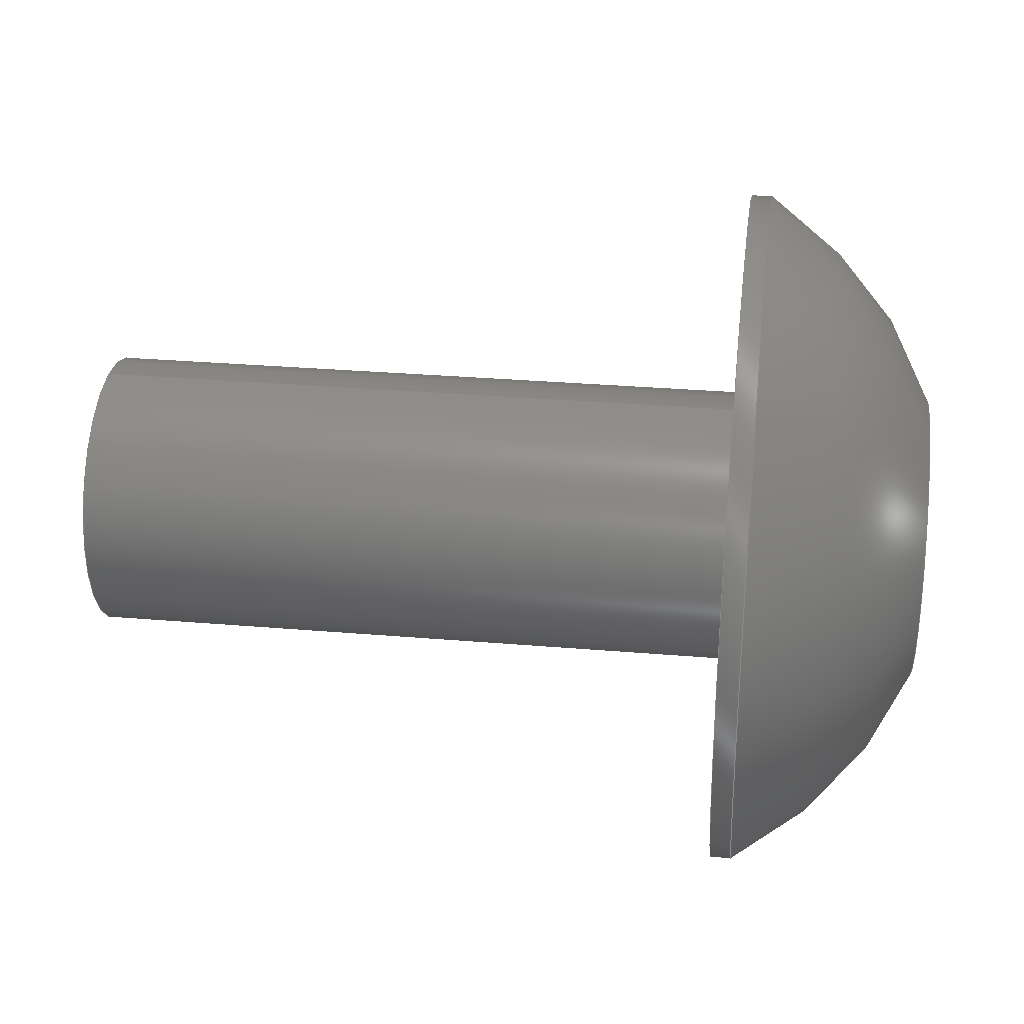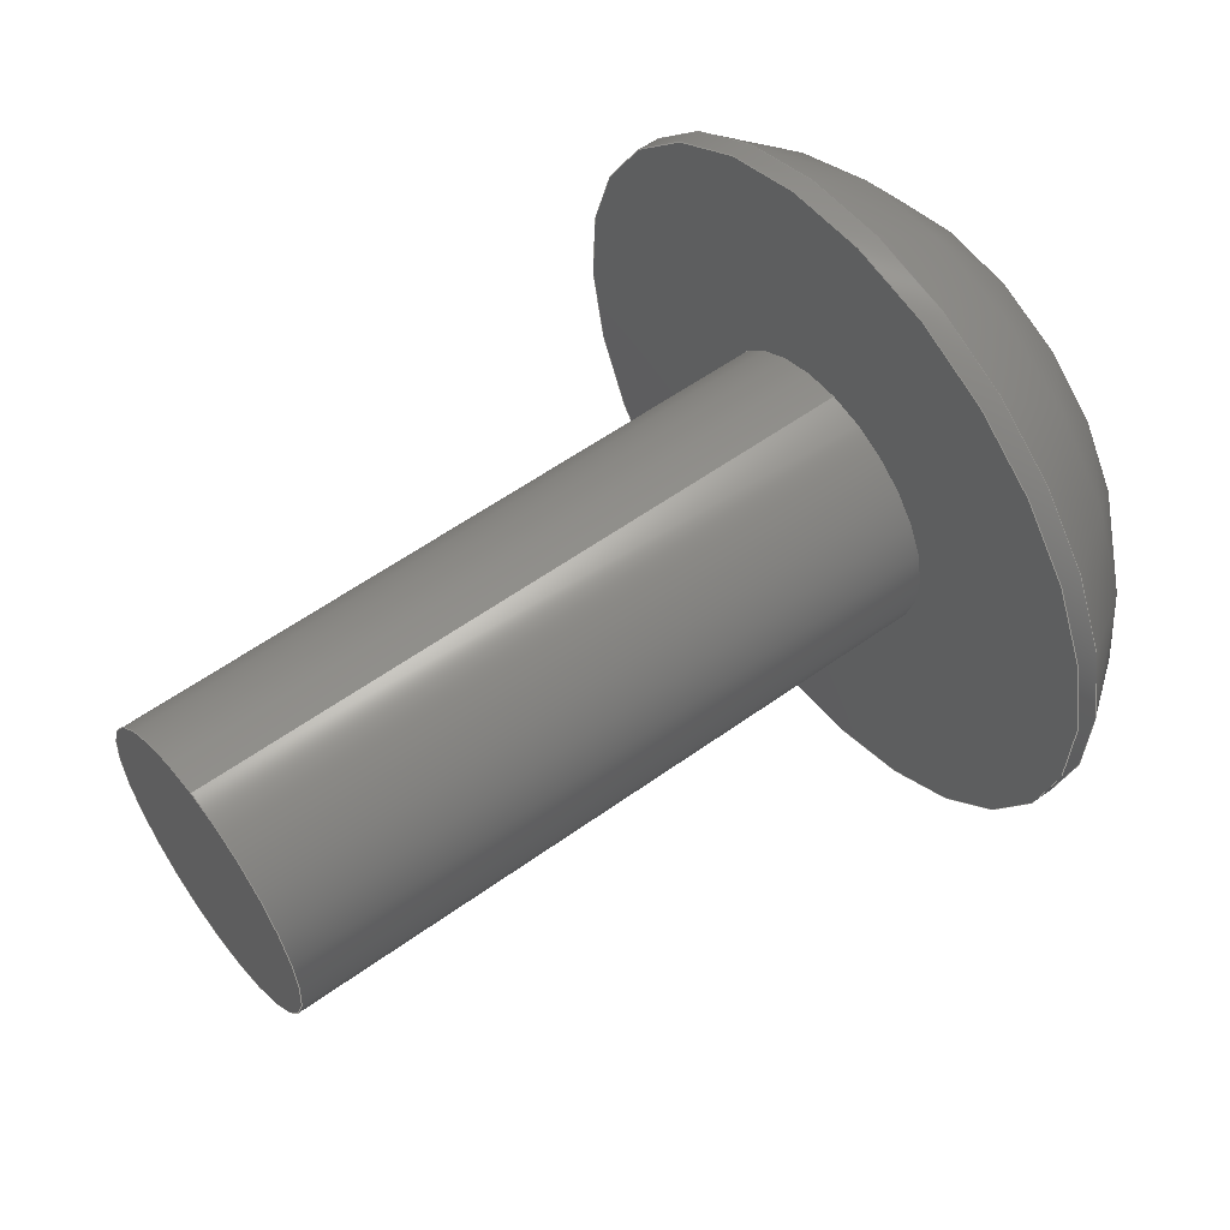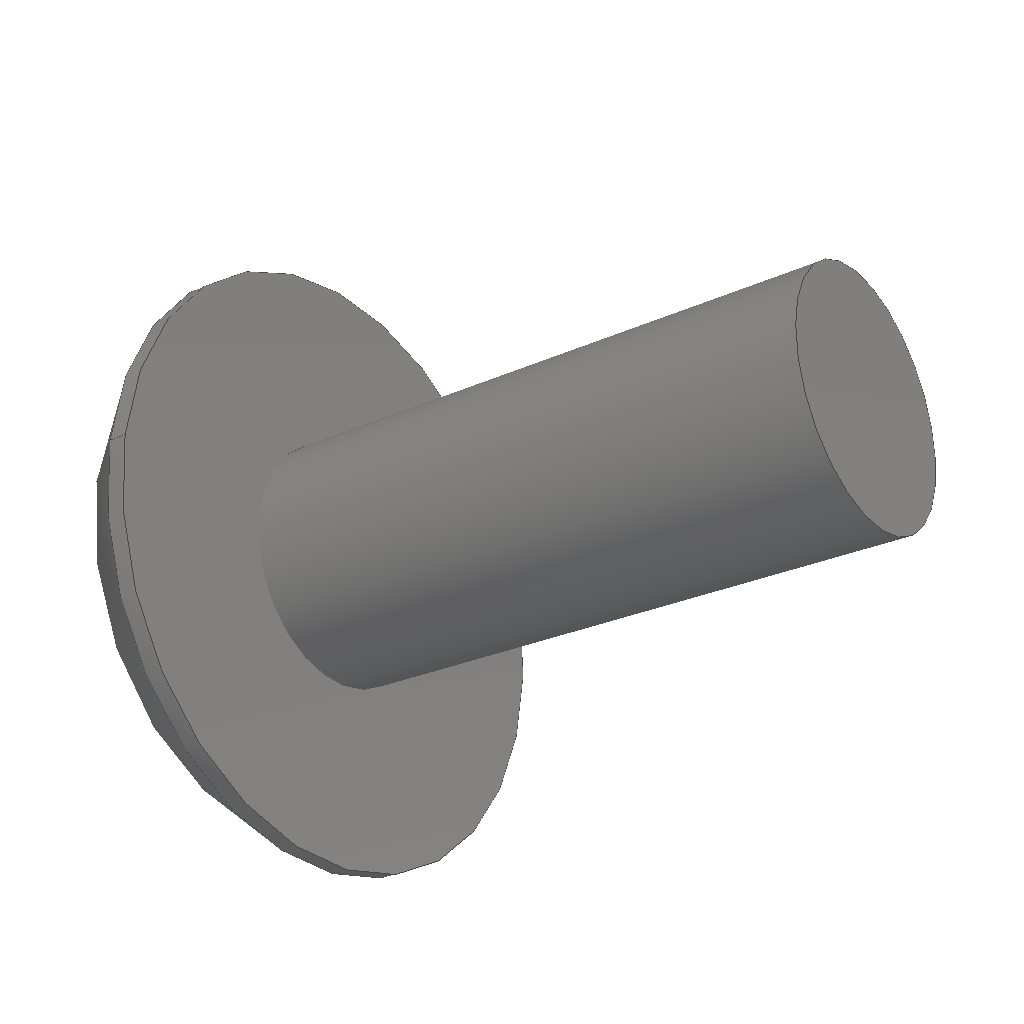
<metadata>
{"format":"step","ext":"step","renderer":"f3d","projection":"perspective","resolution":1024,"background":"white","views":[{"elev":29.8,"azim":7.2,"up":"+Z"},{"elev":56.6,"azim":-37.0,"up":"+Z"},{"elev":-26.4,"azim":-144.1,"up":"+Y"}]}
</metadata>
<code>
ISO-10303-21;
DATA;
#1=PROPERTY_DEFINITION_REPRESENTATION(#5,#3);
#2=PROPERTY_DEFINITION_REPRESENTATION(#6,#4);
#3=REPRESENTATION('',(#7),#342);
#4=REPRESENTATION('',(#8),#342);
#5=PROPERTY_DEFINITION('pmi validation property','',#347);
#6=PROPERTY_DEFINITION('pmi validation property','',#347);
#7=VALUE_REPRESENTATION_ITEM('number of annotations',COUNT_MEASURE(0));
#8=VALUE_REPRESENTATION_ITEM('number of views',COUNT_MEASURE(0));
#9=SHAPE_REPRESENTATION_RELATIONSHIP('','',#211,#10);
#10=ADVANCED_BREP_SHAPE_REPRESENTATION('',(#209),#342);
#11=LINE('',#304,#29);
#12=LINE('',#307,#30);
#13=LINE('',#309,#31);
#14=LINE('',#311,#32);
#15=LINE('',#313,#33);
#16=LINE('',#315,#34);
#17=LINE('',#317,#35);
#18=LINE('',#319,#36);
#19=LINE('',#321,#37);
#20=LINE('',#323,#38);
#21=LINE('',#325,#39);
#22=LINE('',#327,#40);
#23=LINE('',#329,#41);
#24=LINE('',#331,#42);
#25=LINE('',#333,#43);
#26=LINE('',#335,#44);
#27=LINE('',#337,#45);
#28=LINE('',#339,#46);
#29=VECTOR('',#255,1);
#30=VECTOR('',#256,1);
#31=VECTOR('',#257,1);
#32=VECTOR('',#258,1);
#33=VECTOR('',#259,1);
#34=VECTOR('',#260,1);
#35=VECTOR('',#263,1);
#36=VECTOR('',#264,1);
#37=VECTOR('',#265,1);
#38=VECTOR('',#268,1);
#39=VECTOR('',#269,1);
#40=VECTOR('',#272,1);
#41=VECTOR('',#273,1);
#42=VECTOR('',#276,1);
#43=VECTOR('',#277,1);
#44=VECTOR('',#280,1);
#45=VECTOR('',#281,1);
#46=VECTOR('',#284,1);
#47=SPHERICAL_SURFACE('',#221,0.003848);
#48=PLANE('',#216);
#49=PLANE('',#220);
#50=PLANE('',#223);
#51=PLANE('',#224);
#52=PLANE('',#225);
#53=PLANE('',#226);
#54=PLANE('',#227);
#55=PLANE('',#228);
#56=PLANE('',#229);
#57=PLANE('',#230);
#58=ORIENTED_EDGE('',*,*,#104,.T.);
#59=ORIENTED_EDGE('',*,*,#105,.F.);
#60=ORIENTED_EDGE('',*,*,#104,.F.);
#61=ORIENTED_EDGE('',*,*,#106,.T.);
#62=ORIENTED_EDGE('',*,*,#107,.T.);
#63=ORIENTED_EDGE('',*,*,#105,.T.);
#64=ORIENTED_EDGE('',*,*,#107,.F.);
#65=ORIENTED_EDGE('',*,*,#106,.F.);
#66=ORIENTED_EDGE('',*,*,#108,.T.);
#67=ORIENTED_EDGE('',*,*,#109,.F.);
#68=ORIENTED_EDGE('',*,*,#110,.F.);
#69=ORIENTED_EDGE('',*,*,#111,.F.);
#70=ORIENTED_EDGE('',*,*,#112,.F.);
#71=ORIENTED_EDGE('',*,*,#113,.F.);
#72=ORIENTED_EDGE('',*,*,#114,.F.);
#73=ORIENTED_EDGE('',*,*,#108,.F.);
#74=ORIENTED_EDGE('',*,*,#109,.T.);
#75=ORIENTED_EDGE('',*,*,#115,.F.);
#76=ORIENTED_EDGE('',*,*,#116,.F.);
#77=ORIENTED_EDGE('',*,*,#117,.T.);
#78=ORIENTED_EDGE('',*,*,#114,.T.);
#79=ORIENTED_EDGE('',*,*,#118,.F.);
#80=ORIENTED_EDGE('',*,*,#119,.F.);
#81=ORIENTED_EDGE('',*,*,#115,.T.);
#82=ORIENTED_EDGE('',*,*,#113,.T.);
#83=ORIENTED_EDGE('',*,*,#120,.F.);
#84=ORIENTED_EDGE('',*,*,#121,.F.);
#85=ORIENTED_EDGE('',*,*,#118,.T.);
#86=ORIENTED_EDGE('',*,*,#112,.T.);
#87=ORIENTED_EDGE('',*,*,#122,.F.);
#88=ORIENTED_EDGE('',*,*,#123,.F.);
#89=ORIENTED_EDGE('',*,*,#120,.T.);
#90=ORIENTED_EDGE('',*,*,#111,.T.);
#91=ORIENTED_EDGE('',*,*,#124,.F.);
#92=ORIENTED_EDGE('',*,*,#125,.F.);
#93=ORIENTED_EDGE('',*,*,#122,.T.);
#94=ORIENTED_EDGE('',*,*,#110,.T.);
#95=ORIENTED_EDGE('',*,*,#117,.F.);
#96=ORIENTED_EDGE('',*,*,#126,.F.);
#97=ORIENTED_EDGE('',*,*,#124,.T.);
#98=ORIENTED_EDGE('',*,*,#116,.T.);
#99=ORIENTED_EDGE('',*,*,#119,.T.);
#100=ORIENTED_EDGE('',*,*,#121,.T.);
#101=ORIENTED_EDGE('',*,*,#123,.T.);
#102=ORIENTED_EDGE('',*,*,#125,.T.);
#103=ORIENTED_EDGE('',*,*,#126,.T.);
#104=EDGE_CURVE('',#127,#127,#144,.T.);
#105=EDGE_CURVE('',#128,#128,#145,.T.);
#106=EDGE_CURVE('',#129,#129,#146,.T.);
#107=EDGE_CURVE('',#130,#130,#147,.T.);
#108=EDGE_CURVE('',#131,#131,#148,.T.);
#109=EDGE_CURVE('',#132,#133,#11,.T.);
#110=EDGE_CURVE('',#134,#132,#12,.T.);
#111=EDGE_CURVE('',#135,#134,#13,.T.);
#112=EDGE_CURVE('',#136,#135,#14,.T.);
#113=EDGE_CURVE('',#137,#136,#15,.T.);
#114=EDGE_CURVE('',#133,#137,#16,.T.);
#115=EDGE_CURVE('',#138,#133,#17,.T.);
#116=EDGE_CURVE('',#139,#138,#18,.T.);
#117=EDGE_CURVE('',#139,#132,#19,.T.);
#118=EDGE_CURVE('',#140,#137,#20,.T.);
#119=EDGE_CURVE('',#138,#140,#21,.T.);
#120=EDGE_CURVE('',#141,#136,#22,.T.);
#121=EDGE_CURVE('',#140,#141,#23,.T.);
#122=EDGE_CURVE('',#142,#135,#24,.T.);
#123=EDGE_CURVE('',#141,#142,#25,.T.);
#124=EDGE_CURVE('',#143,#134,#26,.T.);
#125=EDGE_CURVE('',#142,#143,#27,.T.);
#126=EDGE_CURVE('',#143,#139,#28,.T.);
#127=VERTEX_POINT('',#290);
#128=VERTEX_POINT('',#292);
#129=VERTEX_POINT('',#296);
#130=VERTEX_POINT('',#298);
#131=VERTEX_POINT('',#302);
#132=VERTEX_POINT('',#305);
#133=VERTEX_POINT('',#306);
#134=VERTEX_POINT('',#308);
#135=VERTEX_POINT('',#310);
#136=VERTEX_POINT('',#312);
#137=VERTEX_POINT('',#314);
#138=VERTEX_POINT('',#318);
#139=VERTEX_POINT('',#320);
#140=VERTEX_POINT('',#324);
#141=VERTEX_POINT('',#328);
#142=VERTEX_POINT('',#332);
#143=VERTEX_POINT('',#336);
#144=CIRCLE('',#214,0.001353);
#145=CIRCLE('',#215,0.001353);
#146=CIRCLE('',#218,0.003327);
#147=CIRCLE('',#219,0.003327);
#148=CIRCLE('',#222,0.001389);
#149=EDGE_LOOP('',(#58));
#150=EDGE_LOOP('',(#59));
#151=EDGE_LOOP('',(#60));
#152=EDGE_LOOP('',(#61));
#153=EDGE_LOOP('',(#62));
#154=EDGE_LOOP('',(#63));
#155=EDGE_LOOP('',(#64));
#156=EDGE_LOOP('',(#65));
#157=EDGE_LOOP('',(#66));
#158=EDGE_LOOP('',(#67,#68,#69,#70,#71,#72));
#159=EDGE_LOOP('',(#73));
#160=EDGE_LOOP('',(#74,#75,#76,#77));
#161=EDGE_LOOP('',(#78,#79,#80,#81));
#162=EDGE_LOOP('',(#82,#83,#84,#85));
#163=EDGE_LOOP('',(#86,#87,#88,#89));
#164=EDGE_LOOP('',(#90,#91,#92,#93));
#165=EDGE_LOOP('',(#94,#95,#96,#97));
#166=EDGE_LOOP('',(#98,#99,#100,#101,#102,#103));
#167=FACE_BOUND('',#149,.T.);
#168=FACE_BOUND('',#150,.T.);
#169=FACE_BOUND('',#151,.T.);
#170=FACE_BOUND('',#152,.T.);
#171=FACE_BOUND('',#153,.T.);
#172=FACE_BOUND('',#154,.T.);
#173=FACE_BOUND('',#155,.T.);
#174=FACE_BOUND('',#156,.T.);
#175=FACE_BOUND('',#157,.T.);
#176=FACE_BOUND('',#158,.T.);
#177=FACE_BOUND('',#159,.T.);
#178=FACE_BOUND('',#160,.T.);
#179=FACE_BOUND('',#161,.T.);
#180=FACE_BOUND('',#162,.T.);
#181=FACE_BOUND('',#163,.T.);
#182=FACE_BOUND('',#164,.T.);
#183=FACE_BOUND('',#165,.T.);
#184=FACE_BOUND('',#166,.T.);
#185=CYLINDRICAL_SURFACE('',#213,0.001353);
#186=CYLINDRICAL_SURFACE('',#217,0.003327);
#187=ADVANCED_FACE('',(#167,#168),#185,.T.);
#188=ADVANCED_FACE('',(#169),#48,.F.);
#189=ADVANCED_FACE('',(#170,#171),#186,.T.);
#190=ADVANCED_FACE('',(#172,#173),#49,.F.);
#191=ADVANCED_FACE('',(#174,#175),#47,.T.);
#192=ADVANCED_FACE('',(#176,#177),#50,.T.);
#193=ADVANCED_FACE('',(#178),#51,.F.);
#194=ADVANCED_FACE('',(#179),#52,.F.);
#195=ADVANCED_FACE('',(#180),#53,.F.);
#196=ADVANCED_FACE('',(#181),#54,.F.);
#197=ADVANCED_FACE('',(#182),#55,.F.);
#198=ADVANCED_FACE('',(#183),#56,.F.);
#199=ADVANCED_FACE('',(#184),#57,.T.);
#200=CLOSED_SHELL('',(#187,#188,#189,#190,#191,#192,#193,#194,#195,#196,
#197,#198,#199));
#201=STYLED_ITEM('',(#202),#209);
#202=PRESENTATION_STYLE_ASSIGNMENT((#203));
#203=SURFACE_STYLE_USAGE(.BOTH.,#204);
#204=SURFACE_SIDE_STYLE('',(#205));
#205=SURFACE_STYLE_FILL_AREA(#206);
#206=FILL_AREA_STYLE('',(#207));
#207=FILL_AREA_STYLE_COLOUR('',#208);
#208=COLOUR_RGB('',0.1961,0.1961,0.1961);
#209=MANIFOLD_SOLID_BREP('Screw, #8 1/2 in',#200);
#210=SHAPE_DEFINITION_REPRESENTATION(#347,#211);
#211=SHAPE_REPRESENTATION('Screw, #8 1/2 in',(#212),#342);
#212=AXIS2_PLACEMENT_3D('',#287,#231,#232);
#213=AXIS2_PLACEMENT_3D('',#288,#233,#234);
#214=AXIS2_PLACEMENT_3D('',#289,#235,#236);
#215=AXIS2_PLACEMENT_3D('',#291,#237,#238);
#216=AXIS2_PLACEMENT_3D('',#293,#239,#240);
#217=AXIS2_PLACEMENT_3D('',#294,#241,#242);
#218=AXIS2_PLACEMENT_3D('',#295,#243,#244);
#219=AXIS2_PLACEMENT_3D('',#297,#245,#246);
#220=AXIS2_PLACEMENT_3D('',#299,#247,#248);
#221=AXIS2_PLACEMENT_3D('',#300,#249,#250);
#222=AXIS2_PLACEMENT_3D('',#301,#251,#252);
#223=AXIS2_PLACEMENT_3D('',#303,#253,#254);
#224=AXIS2_PLACEMENT_3D('',#316,#261,#262);
#225=AXIS2_PLACEMENT_3D('',#322,#266,#267);
#226=AXIS2_PLACEMENT_3D('',#326,#270,#271);
#227=AXIS2_PLACEMENT_3D('',#330,#274,#275);
#228=AXIS2_PLACEMENT_3D('',#334,#278,#279);
#229=AXIS2_PLACEMENT_3D('',#338,#282,#283);
#230=AXIS2_PLACEMENT_3D('',#340,#285,#286);
#231=DIRECTION('',(0,0,1));
#232=DIRECTION('',(1,0,0));
#233=DIRECTION('',(1,1.84e-17,1.109e-17));
#234=DIRECTION('',(-1.02e-17,-0.04748,0.9989));
#235=DIRECTION('',(1,1.84e-17,1.109e-17));
#236=DIRECTION('',(9.366e-18,0.091,-0.9959));
#237=DIRECTION('',(1,1.84e-17,1.109e-17));
#238=DIRECTION('',(-1.02e-17,-0.04748,0.9989));
#239=DIRECTION('',(1,1.84e-17,1.109e-17));
#240=DIRECTION('',(1.891e-17,-0.9989,-0.04748));
#241=DIRECTION('',(-1,-1.84e-17,-1.109e-17));
#242=DIRECTION('',(1.02e-17,0.04748,-0.9989));
#243=DIRECTION('',(-1,-1.84e-17,-1.109e-17));
#244=DIRECTION('',(1.02e-17,0.04748,-0.9989));
#245=DIRECTION('',(1,1.84e-17,1.109e-17));
#246=DIRECTION('',(-1.02e-17,-0.04748,0.9989));
#247=DIRECTION('',(1,1.84e-17,1.109e-17));
#248=DIRECTION('',(1.891e-17,-0.9989,-0.04748));
#249=DIRECTION('',(-1,-1.84e-17,-1.109e-17));
#250=DIRECTION('',(1.02e-17,0.04748,-0.9989));
#251=DIRECTION('',(-1,-1.84e-17,-1.109e-17));
#252=DIRECTION('',(1.02e-17,0.04748,-0.9989));
#253=DIRECTION('',(1,1.84e-17,1.109e-17));
#254=DIRECTION('',(1.891e-17,-0.9989,-0.04748));
#255=DIRECTION('',(-6.21e-19,0.5406,-0.8413));
#256=DIRECTION('',(1.829e-17,-0.4583,-0.8888));
#257=DIRECTION('',(1.891e-17,-0.9989,-0.04748));
#258=DIRECTION('',(6.21e-19,-0.5406,0.8413));
#259=DIRECTION('',(-1.829e-17,0.4583,0.8888));
#260=DIRECTION('',(-1.891e-17,0.9989,0.04748));
#261=DIRECTION('',(2.148e-17,-0.8413,-0.5406));
#262=DIRECTION('',(-6.21e-19,0.5406,-0.8413));
#263=DIRECTION('',(1,1.84e-17,1.109e-17));
#264=DIRECTION('',(-6.21e-19,0.5406,-0.8413));
#265=DIRECTION('',(1,1.84e-17,1.109e-17));
#266=DIRECTION('',(1.02e-17,0.04748,-0.9989));
#267=DIRECTION('',(1,1.84e-17,1.109e-17));
#268=DIRECTION('',(1,1.84e-17,1.109e-17));
#269=DIRECTION('',(-1.891e-17,0.9989,0.04748));
#270=DIRECTION('',(-1.128e-17,0.8888,-0.4583));
#271=DIRECTION('',(-1.829e-17,0.4583,0.8888));
#272=DIRECTION('',(1,1.84e-17,1.109e-17));
#273=DIRECTION('',(-1.829e-17,0.4583,0.8888));
#274=DIRECTION('',(-2.148e-17,0.8413,0.5406));
#275=DIRECTION('',(6.21e-19,-0.5406,0.8413));
#276=DIRECTION('',(1,1.84e-17,1.109e-17));
#277=DIRECTION('',(6.21e-19,-0.5406,0.8413));
#278=DIRECTION('',(-1.02e-17,-0.04748,0.9989));
#279=DIRECTION('',(-1,-1.84e-17,-1.109e-17));
#280=DIRECTION('',(1,1.84e-17,1.109e-17));
#281=DIRECTION('',(1.891e-17,-0.9989,-0.04748));
#282=DIRECTION('',(1.128e-17,-0.8888,0.4583));
#283=DIRECTION('',(1.829e-17,-0.4583,-0.8888));
#284=DIRECTION('',(1.829e-17,-0.4583,-0.8888));
#285=DIRECTION('',(1,1.84e-17,1.109e-17));
#286=DIRECTION('',(1.891e-17,-0.9989,-0.04748));
#287=CARTESIAN_POINT('',(0,0,0));
#288=CARTESIAN_POINT('',(0.005123,0.7631,0.02095));
#289=CARTESIAN_POINT('',(0.01147,0.7631,0.02095));
#290=CARTESIAN_POINT('',(0.01147,0.7632,0.0196));
#291=CARTESIAN_POINT('',(0.01782,0.7631,0.02095));
#292=CARTESIAN_POINT('',(0.01782,0.763,0.0223));
#293=CARTESIAN_POINT('',(0.01147,0.7631,0.02095));
#294=CARTESIAN_POINT('',(0.01968,0.7631,0.02095));
#295=CARTESIAN_POINT('',(0.01802,0.7631,0.02095));
#296=CARTESIAN_POINT('',(0.01802,0.7632,0.01762));
#297=CARTESIAN_POINT('',(0.01782,0.7631,0.02095));
#298=CARTESIAN_POINT('',(0.01782,0.7629,0.02427));
#299=CARTESIAN_POINT('',(0.01782,0.7631,0.02095));
#300=CARTESIAN_POINT('',(0.01609,0.7631,0.02095));
#301=CARTESIAN_POINT('',(0.01968,0.7631,0.02095));
#302=CARTESIAN_POINT('',(0.01968,0.7632,0.01956));
#303=CARTESIAN_POINT('',(0.01968,0.7631,0.02095));
#304=CARTESIAN_POINT('',(0.01968,0.7624,0.02048));
#305=CARTESIAN_POINT('',(0.01968,0.7621,0.0209));
#306=CARTESIAN_POINT('',(0.01968,0.7626,0.02006));
#307=CARTESIAN_POINT('',(0.01968,0.7623,0.02134));
#308=CARTESIAN_POINT('',(0.01968,0.7626,0.02178));
#309=CARTESIAN_POINT('',(0.01968,0.763,0.0218));
#310=CARTESIAN_POINT('',(0.01968,0.7635,0.02183));
#311=CARTESIAN_POINT('',(0.01968,0.7638,0.02141));
#312=CARTESIAN_POINT('',(0.01968,0.7641,0.02099));
#313=CARTESIAN_POINT('',(0.01968,0.7639,0.02055));
#314=CARTESIAN_POINT('',(0.01968,0.7636,0.02011));
#315=CARTESIAN_POINT('',(0.01968,0.7631,0.02009));
#316=CARTESIAN_POINT('',(0.01849,0.7624,0.02048));
#317=CARTESIAN_POINT('',(0.01849,0.7626,0.02006));
#318=CARTESIAN_POINT('',(0.01849,0.7626,0.02006));
#319=CARTESIAN_POINT('',(0.01849,0.7624,0.02048));
#320=CARTESIAN_POINT('',(0.01849,0.7621,0.0209));
#321=CARTESIAN_POINT('',(0.01849,0.7621,0.0209));
#322=CARTESIAN_POINT('',(0.01849,0.7631,0.02009));
#323=CARTESIAN_POINT('',(0.01849,0.7636,0.02011));
#324=CARTESIAN_POINT('',(0.01849,0.7636,0.02011));
#325=CARTESIAN_POINT('',(0.01849,0.7631,0.02009));
#326=CARTESIAN_POINT('',(0.01849,0.7639,0.02055));
#327=CARTESIAN_POINT('',(0.01849,0.7641,0.02099));
#328=CARTESIAN_POINT('',(0.01849,0.7641,0.02099));
#329=CARTESIAN_POINT('',(0.01849,0.7639,0.02055));
#330=CARTESIAN_POINT('',(0.01849,0.7638,0.02141));
#331=CARTESIAN_POINT('',(0.01849,0.7635,0.02183));
#332=CARTESIAN_POINT('',(0.01849,0.7635,0.02183));
#333=CARTESIAN_POINT('',(0.01849,0.7638,0.02141));
#334=CARTESIAN_POINT('',(0.01849,0.763,0.0218));
#335=CARTESIAN_POINT('',(0.01849,0.7626,0.02178));
#336=CARTESIAN_POINT('',(0.01849,0.7626,0.02178));
#337=CARTESIAN_POINT('',(0.01849,0.763,0.0218));
#338=CARTESIAN_POINT('',(0.01849,0.7623,0.02134));
#339=CARTESIAN_POINT('',(0.01849,0.7623,0.02134));
#340=CARTESIAN_POINT('',(0.01849,0.7631,0.02095));
#341=MECHANICAL_DESIGN_GEOMETRIC_PRESENTATION_REPRESENTATION('',(#201),
#342);
#342=(
GEOMETRIC_REPRESENTATION_CONTEXT(3)
GLOBAL_UNCERTAINTY_ASSIGNED_CONTEXT((#343))
GLOBAL_UNIT_ASSIGNED_CONTEXT((#346,#345,#344))
REPRESENTATION_CONTEXT('Screw, #8 1/2 in','TOP_LEVEL_ASSEMBLY_PART')
);
#343=UNCERTAINTY_MEASURE_WITH_UNIT(LENGTH_MEASURE(5e-06),#346,
'DISTANCE_ACCURACY_VALUE','Maximum Tolerance applied to model');
#344=(
NAMED_UNIT(*)
SI_UNIT($,.STERADIAN.)
SOLID_ANGLE_UNIT()
);
#345=(
NAMED_UNIT(*)
PLANE_ANGLE_UNIT()
SI_UNIT($,.RADIAN.)
);
#346=(
LENGTH_UNIT()
NAMED_UNIT(*)
SI_UNIT($,.METRE.)
);
#347=PRODUCT_DEFINITION_SHAPE('','',#348);
#348=PRODUCT_DEFINITION('','',#350,#349);
#349=PRODUCT_DEFINITION_CONTEXT('',#356,'design');
#350=PRODUCT_DEFINITION_FORMATION_WITH_SPECIFIED_SOURCE('','',#352,
 .NOT_KNOWN.);
#351=PRODUCT_RELATED_PRODUCT_CATEGORY('','',(#352));
#352=PRODUCT('Screw, #8 1/2 in','Screw, #8 1/2 in','Screw, #8 1/2 in',(#354));
#353=PRODUCT_CATEGORY('','');
#354=PRODUCT_CONTEXT('',#356,'mechanical');
#355=APPLICATION_PROTOCOL_DEFINITION('international standard',
'automotive_design',2010,#356);
#356=APPLICATION_CONTEXT(
'core data for automotive mechanical design processes');
ENDSEC;
END-ISO-10303-21;

</code>
